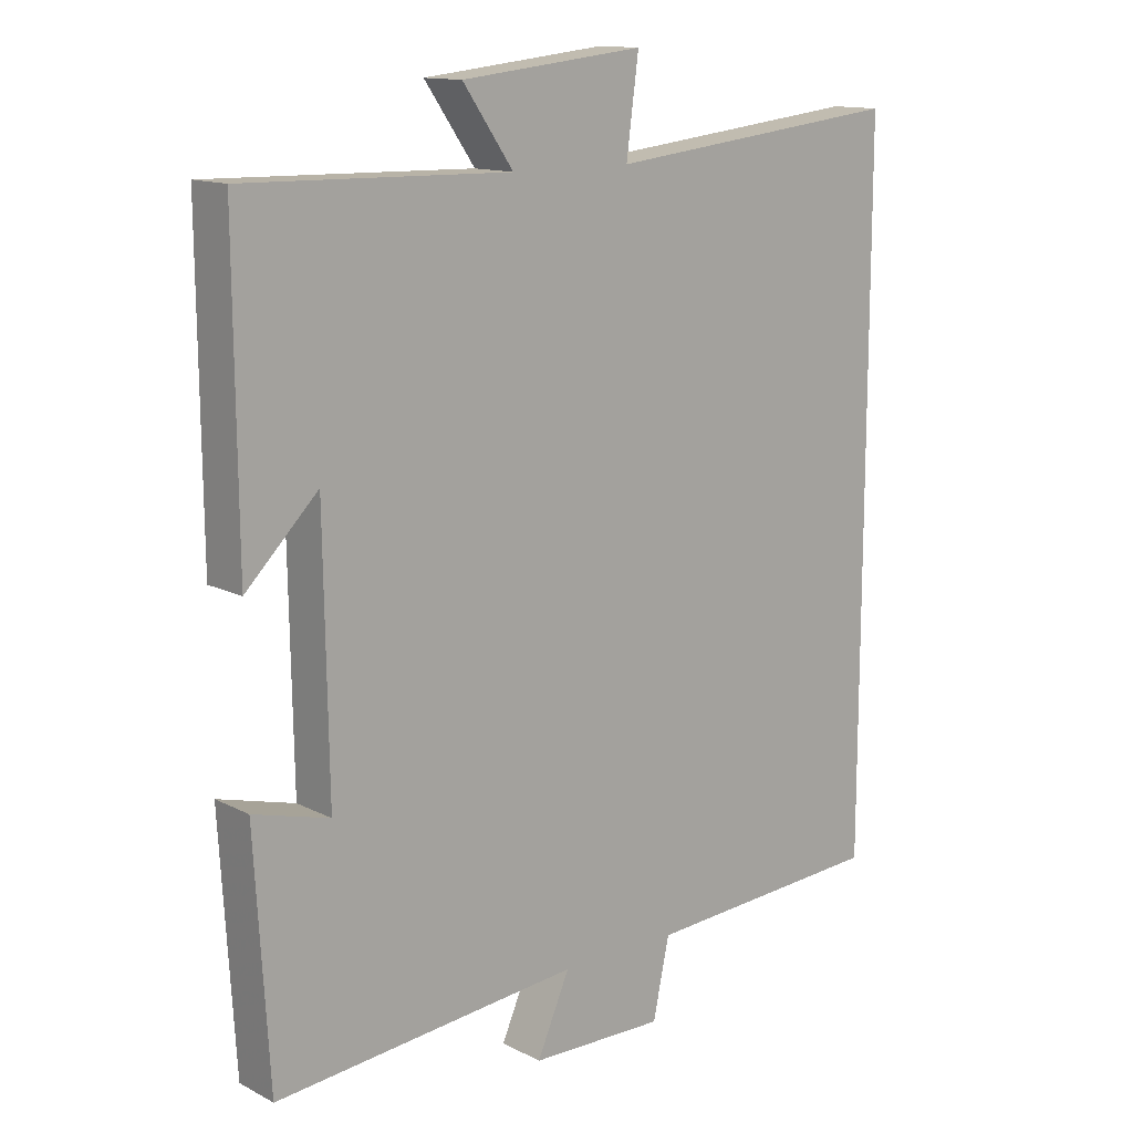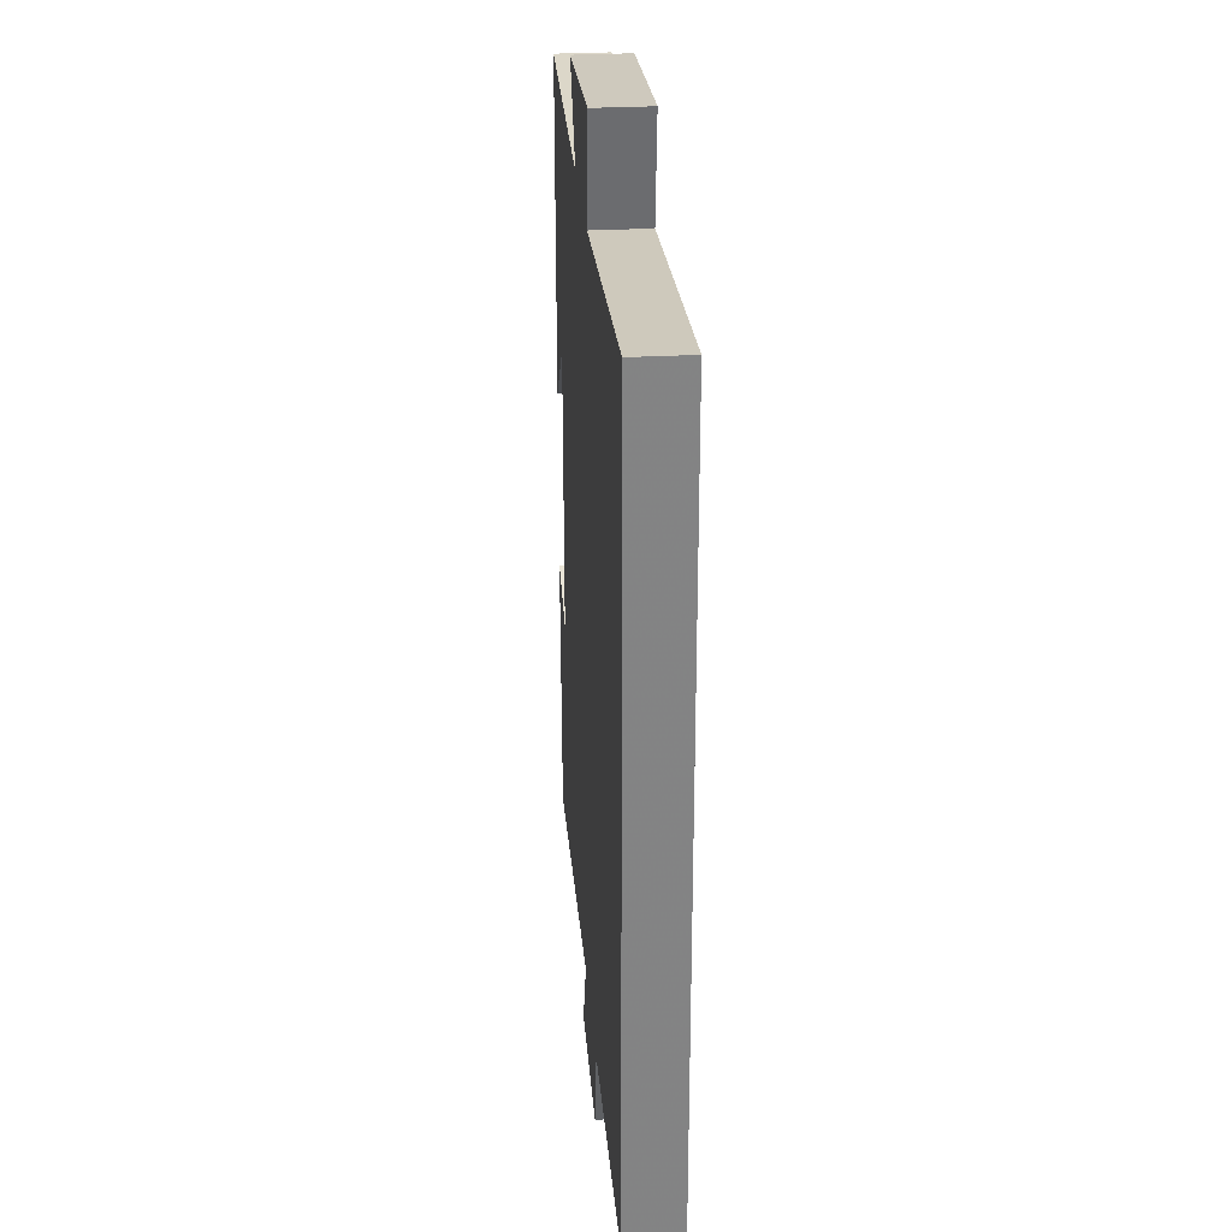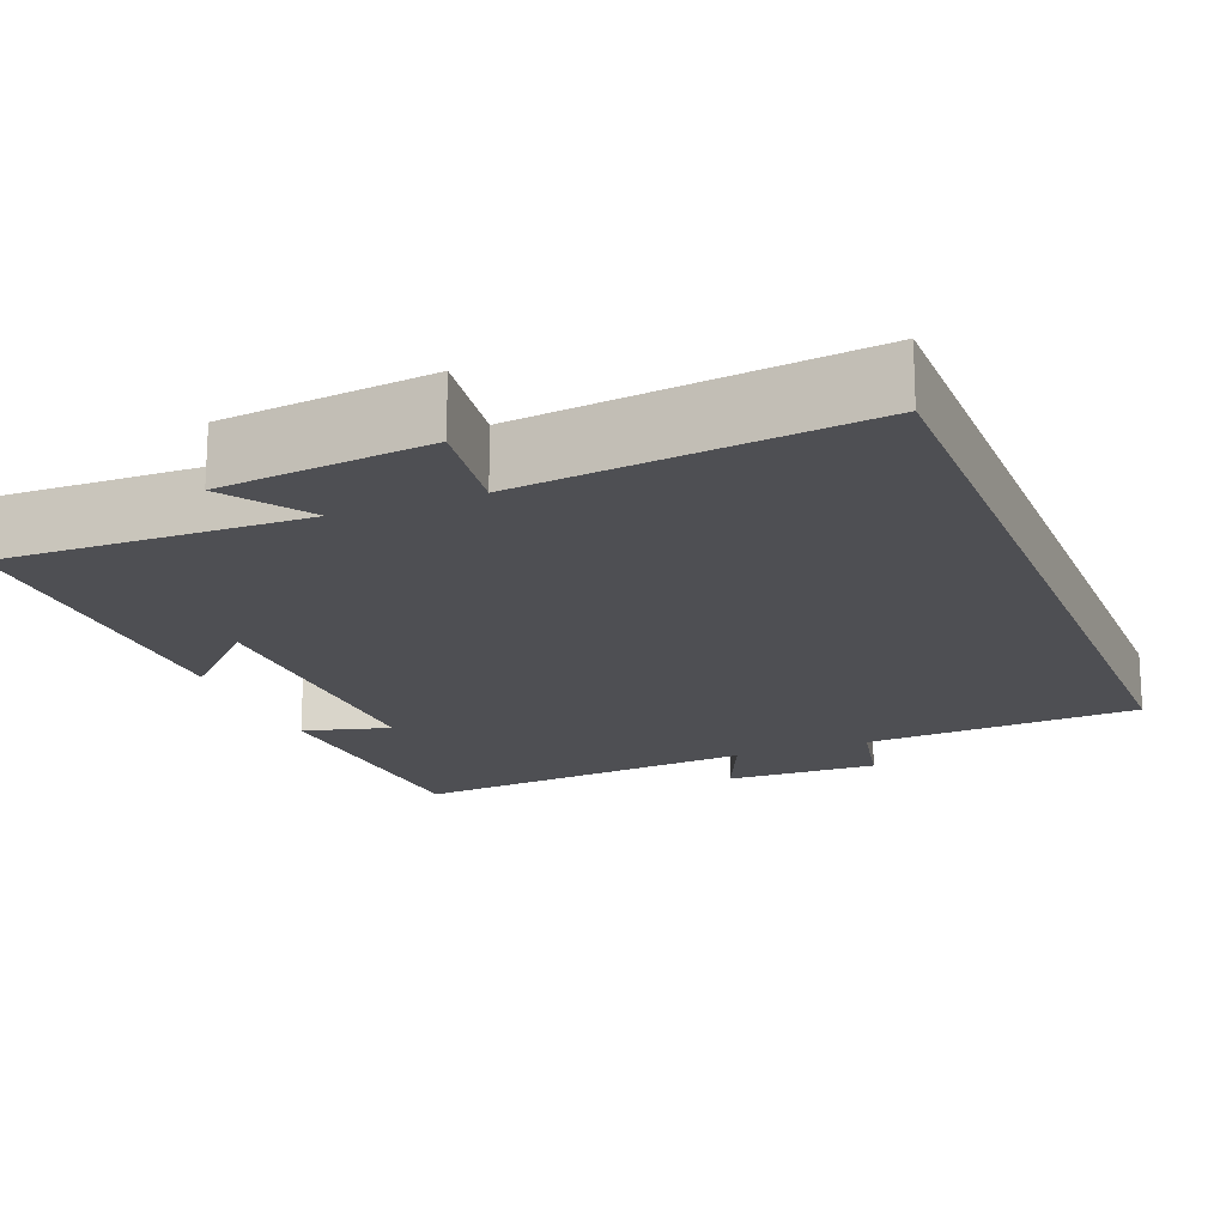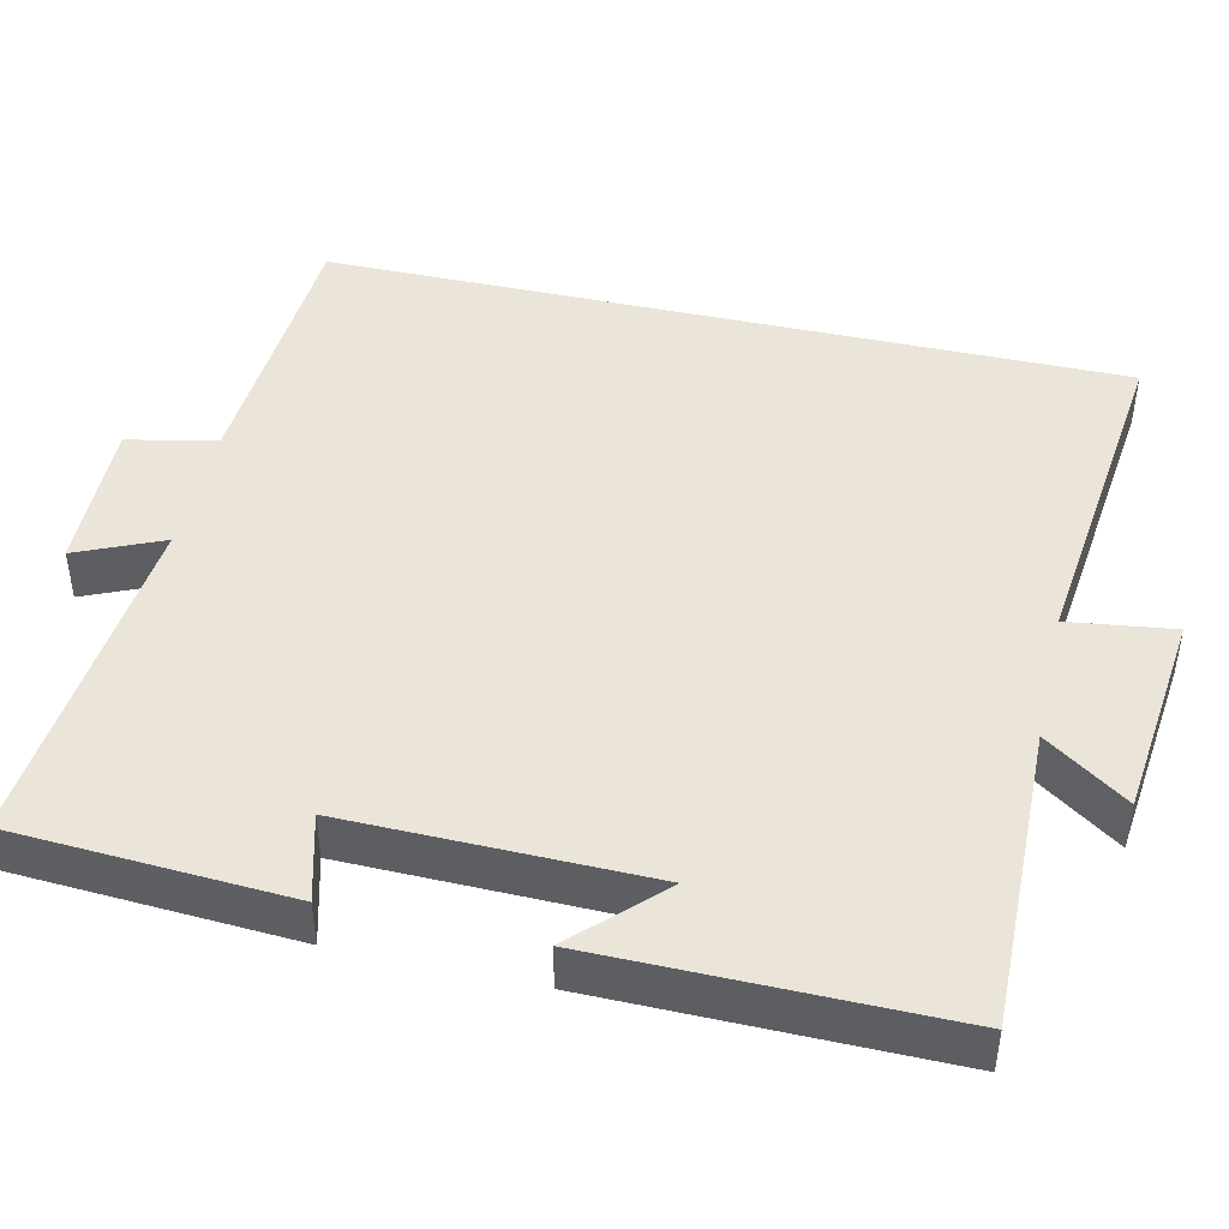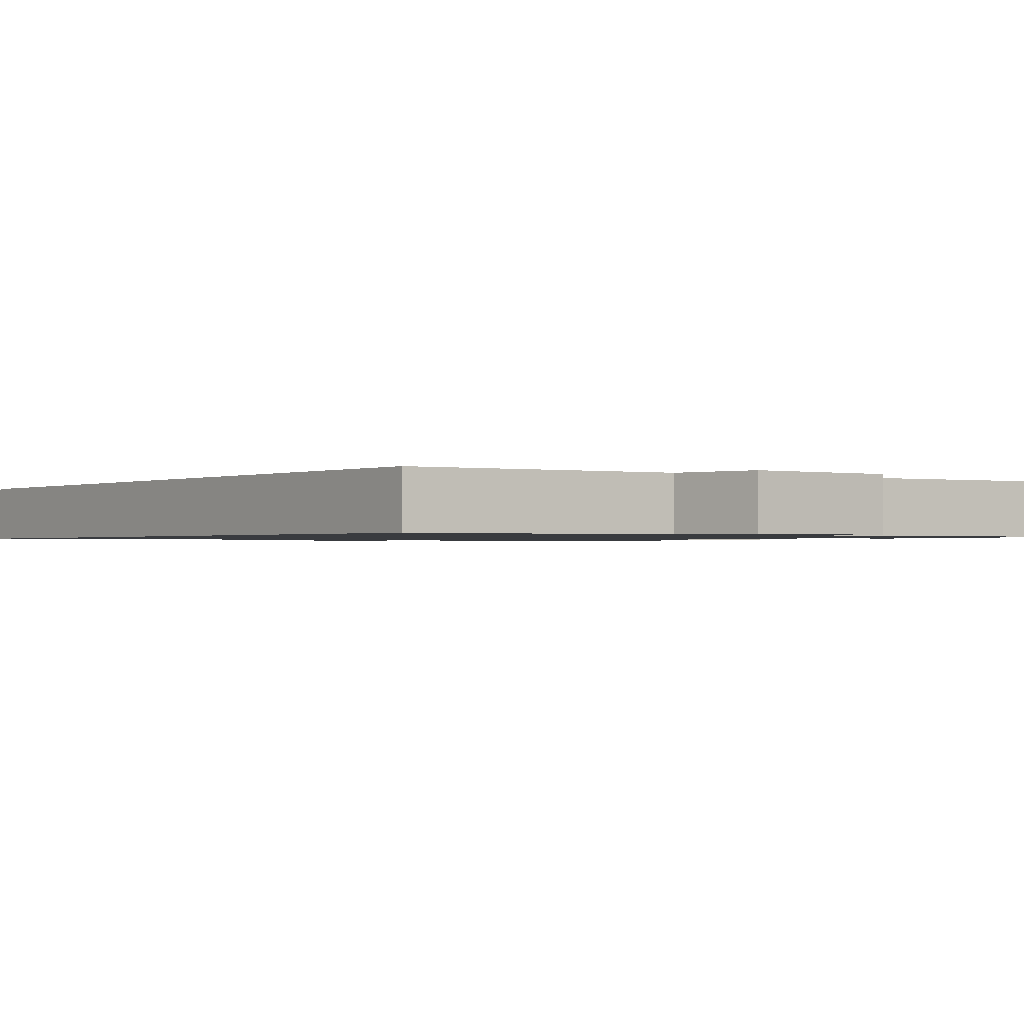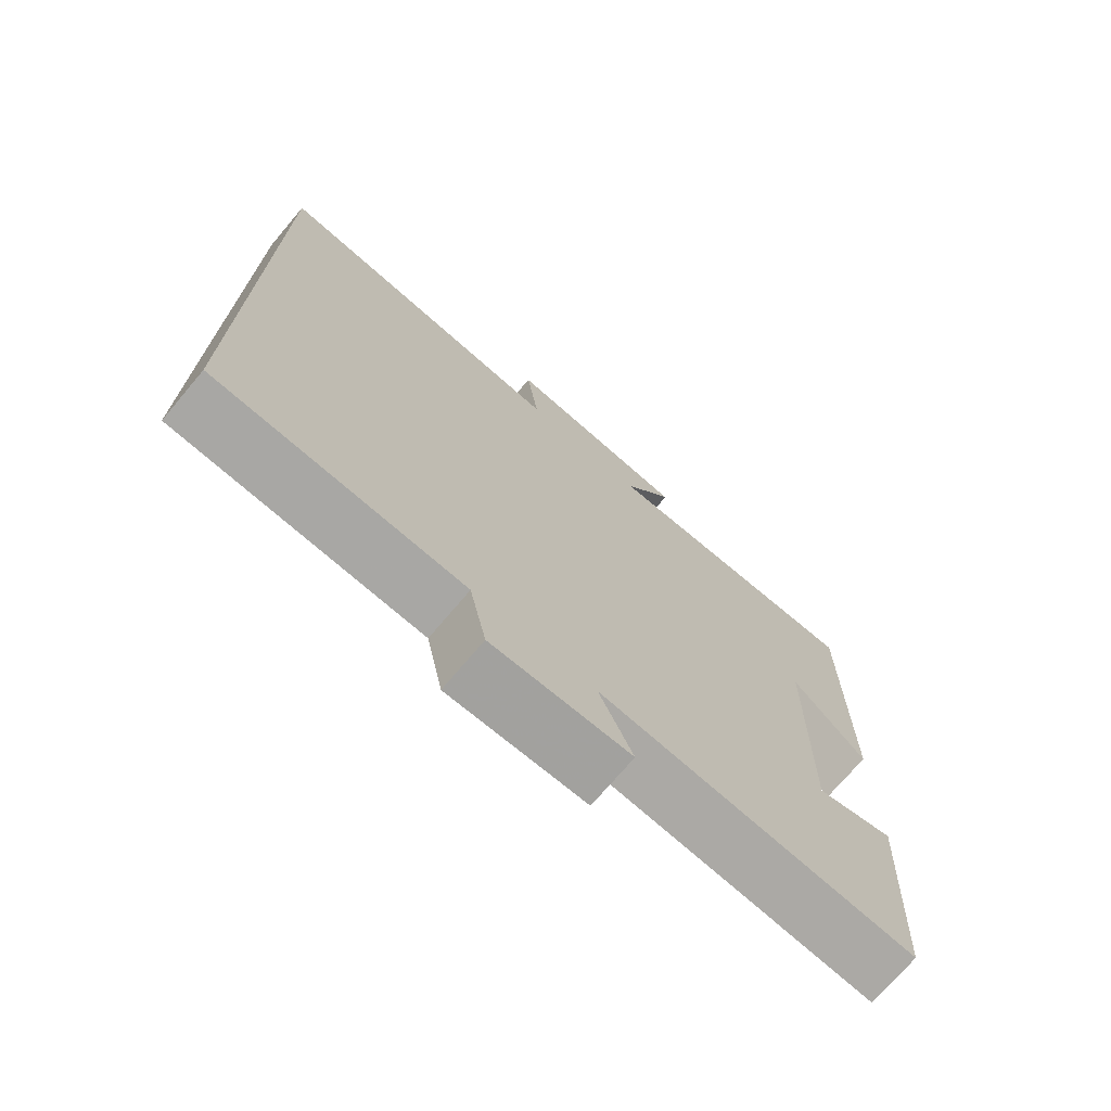
<metadata>
{"format":"obj","ext":"obj","renderer":"f3d","projection":"perspective","resolution":1024,"background":"white","views":[{"elev":13.4,"azim":-41.1,"up":"+Z"},{"elev":29.1,"azim":85.4,"up":"+Z"},{"elev":-18.1,"azim":21.5,"up":"+Y"},{"elev":45.2,"azim":-77.2,"up":"+Y"},{"elev":-1.1,"azim":143.8,"up":"+Y"},{"elev":-72.8,"azim":139.8,"up":"+Z"}]}
</metadata>
<code>
v -0.479 0.07 -0.542
v -0.5 0.07 -0.188
v -0.388 0.07 -0.218
v -0.394 0.07 0.168
v -0.5 0.07 0.062
v -0.503 0.07 0.508
v -0.113 0.07 0.5
v -0.187 0.07 0.606
v 0.081 0.07 0.636
v 0.063 0.07 0.5
v 0.5 0.07 0.55
v 0.5 0.07 -0.478
v 0.144 0.07 -0.5
v 0.12 0.07 -0.614
v -0.078 0.07 -0.61
v -0.03 0.07 -0.5
v -0.479 0 -0.542
v -0.5 0 -0.188
v -0.388 0 -0.218
v -0.394 0 0.168
v -0.5 0 0.062
v -0.503 0 0.508
v -0.113 0 0.5
v -0.187 0 0.606
v 0.081 0 0.636
v 0.063 0 0.5
v 0.5 0 0.55
v 0.5 0 -0.478
v 0.144 0 -0.5
v 0.12 0 -0.614
v -0.078 0 -0.61
v -0.03 0 -0.5
f 13 14 15 16
f 12 13 16
f 11 12 16
f 10 11 16
f 10 16 1
f 7 8 9 10
f 7 10 1
f 4 5 6 7
f 3 4 7
f 3 7 1
f 1 2 3
f 32 31 30 29
f 32 29 28
f 32 28 27
f 32 27 26
f 17 32 26
f 26 25 24 23
f 17 26 23
f 23 22 21 20
f 23 20 19
f 17 23 19
f 19 18 17
f 1 17 18 2
f 2 18 19 3
f 3 19 20 4
f 4 20 21 5
f 5 21 22 6
f 6 22 23 7
f 7 23 24 8
f 8 24 25 9
f 9 25 26 10
f 10 26 27 11
f 11 27 28 12
f 12 28 29 13
f 13 29 30 14
f 14 30 31 15
f 15 31 32 16
f 16 32 17 1

</code>
